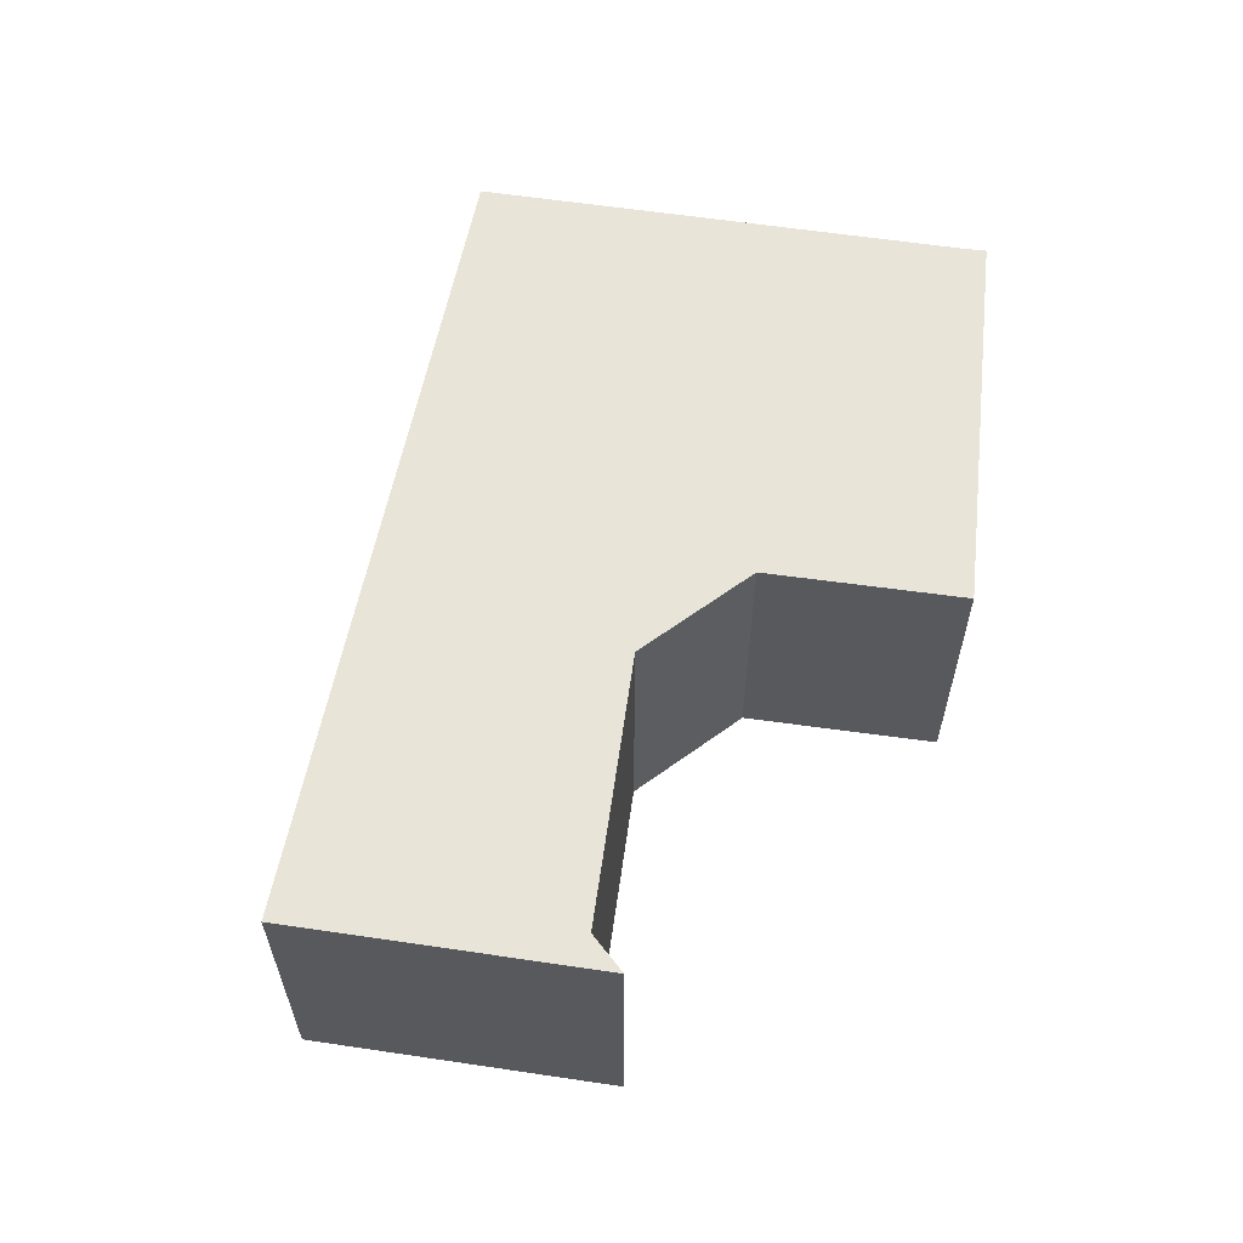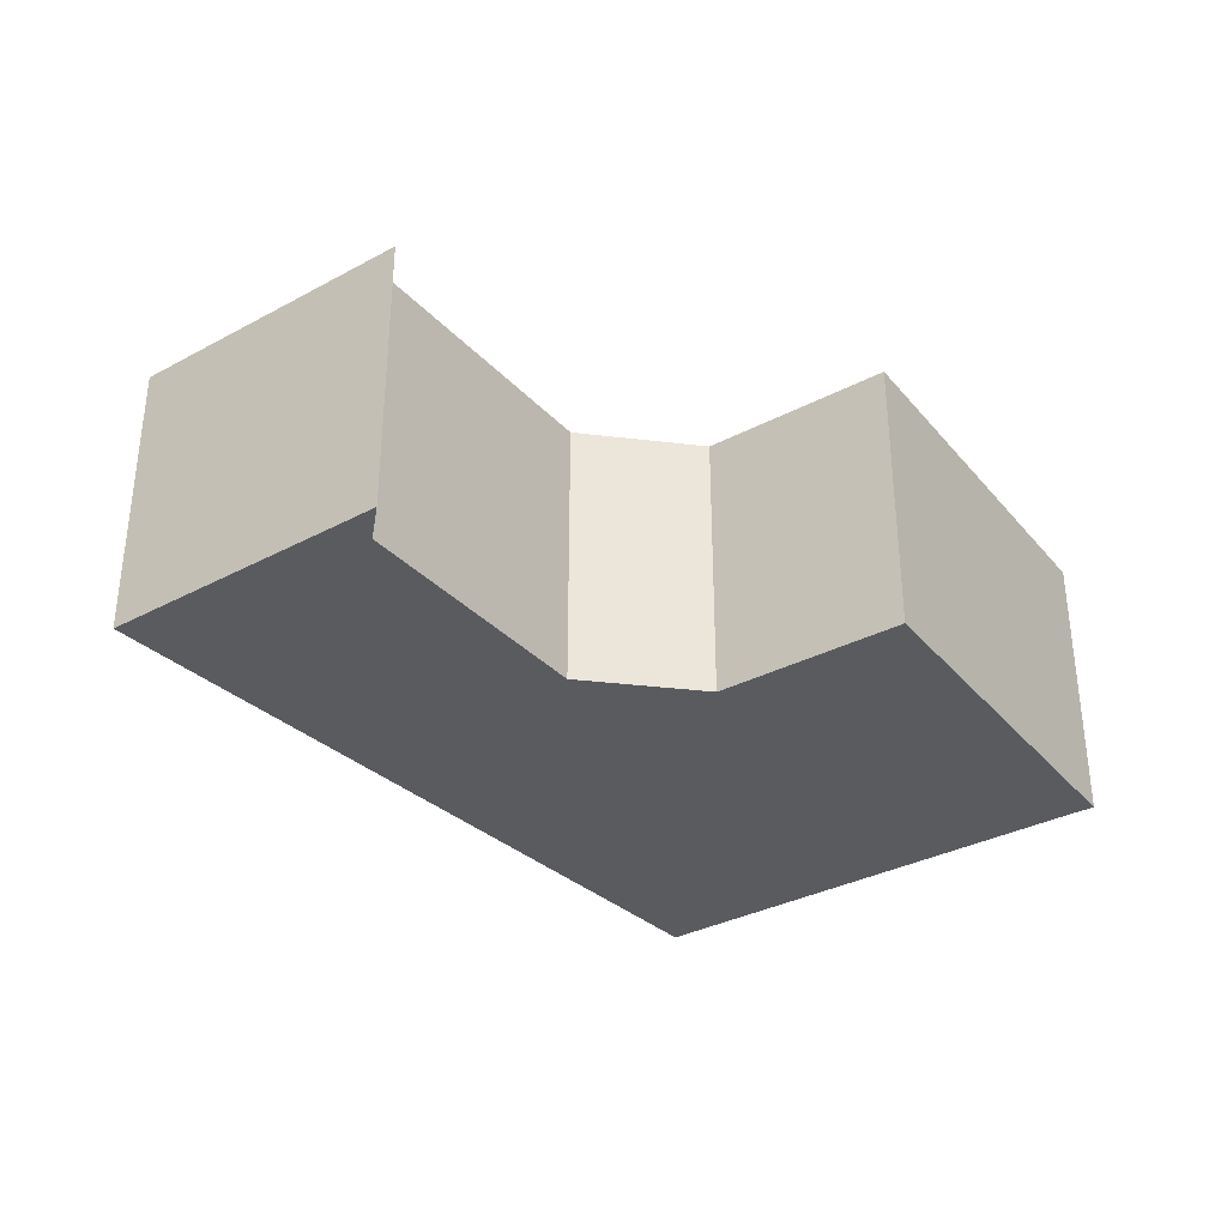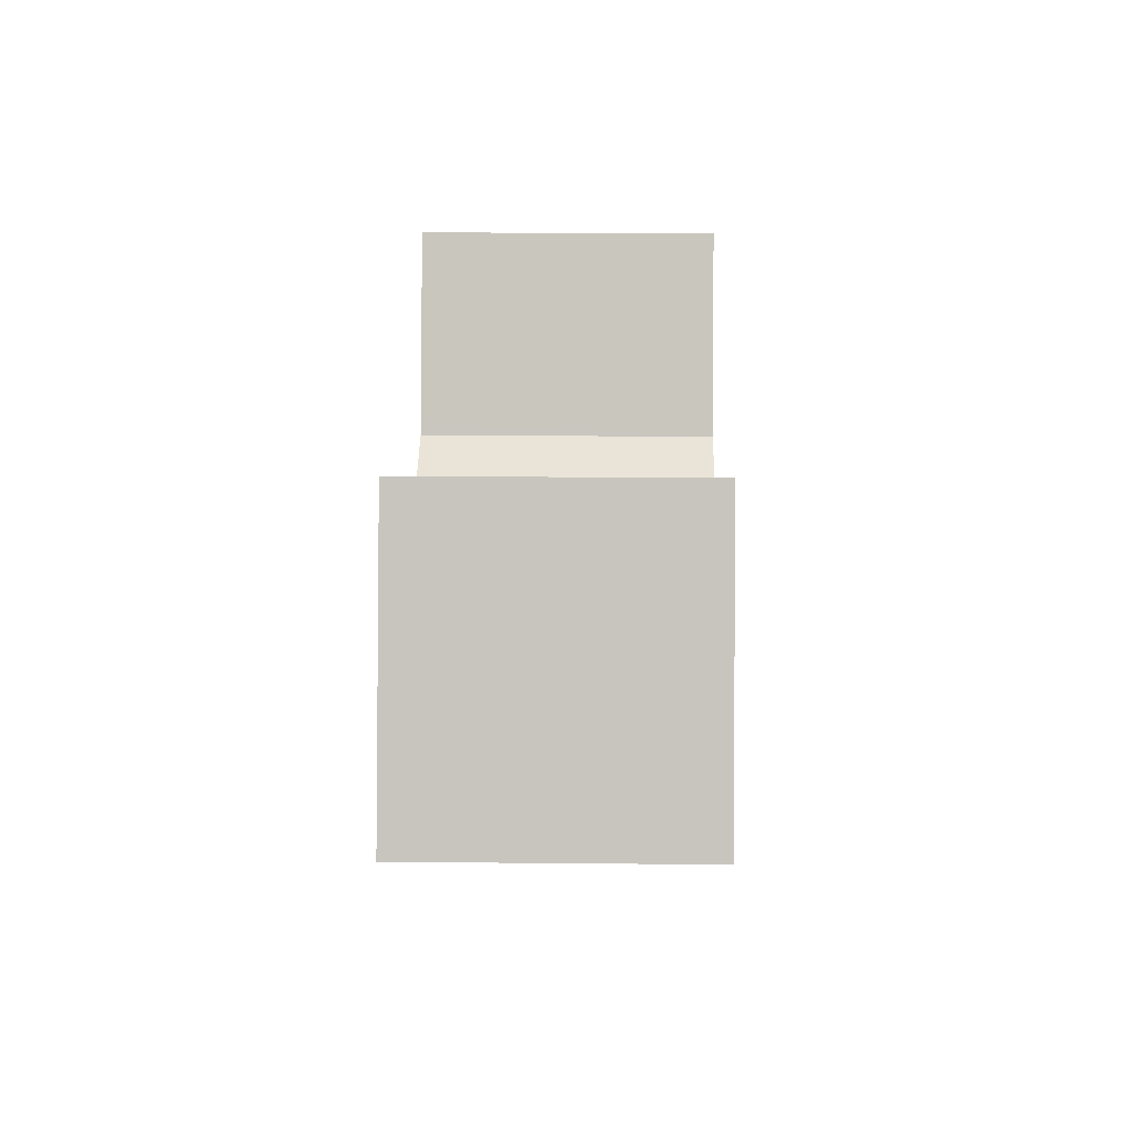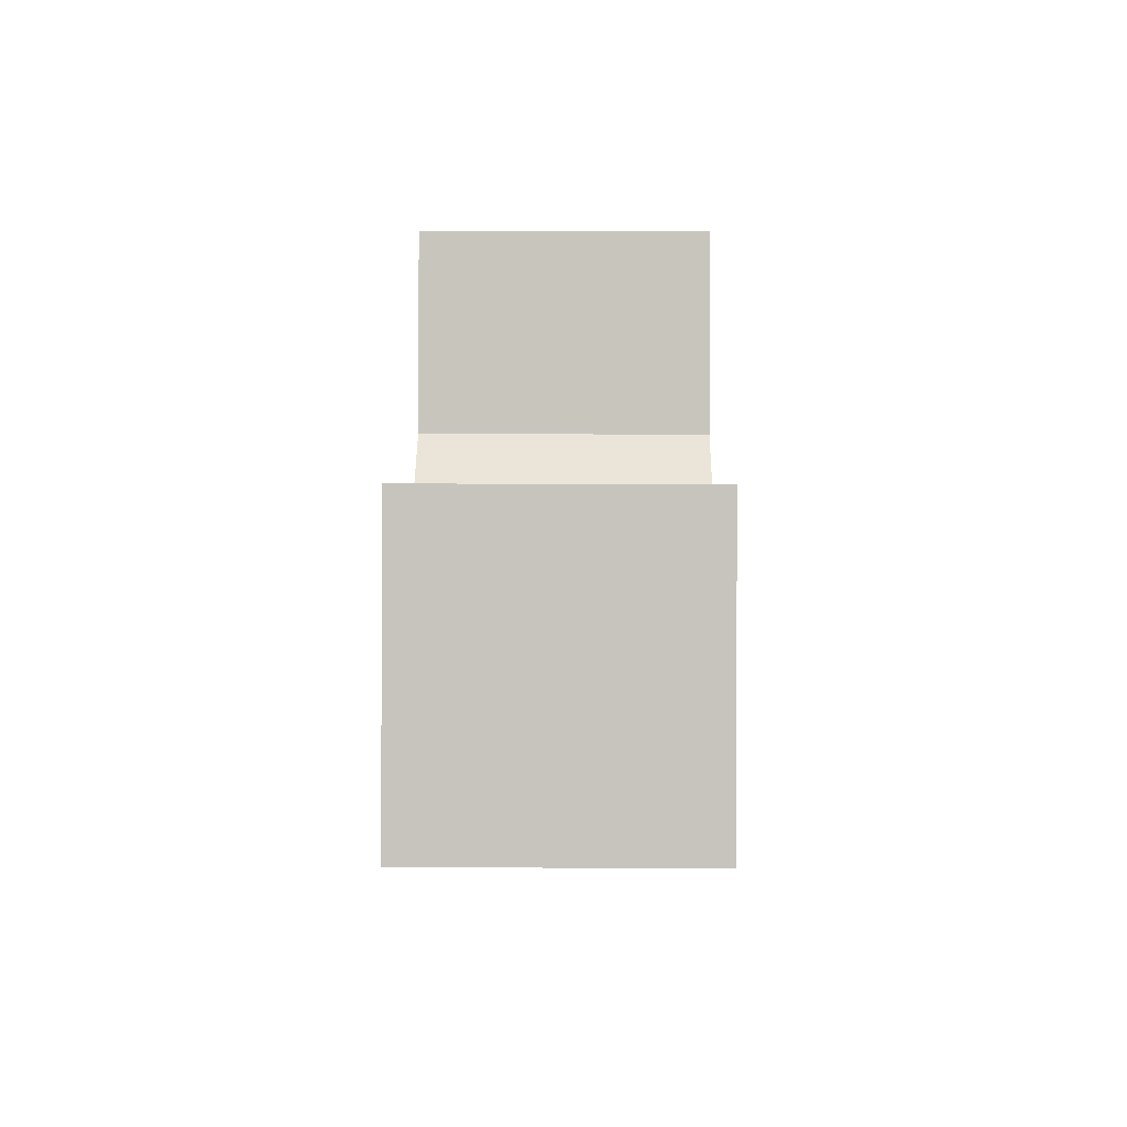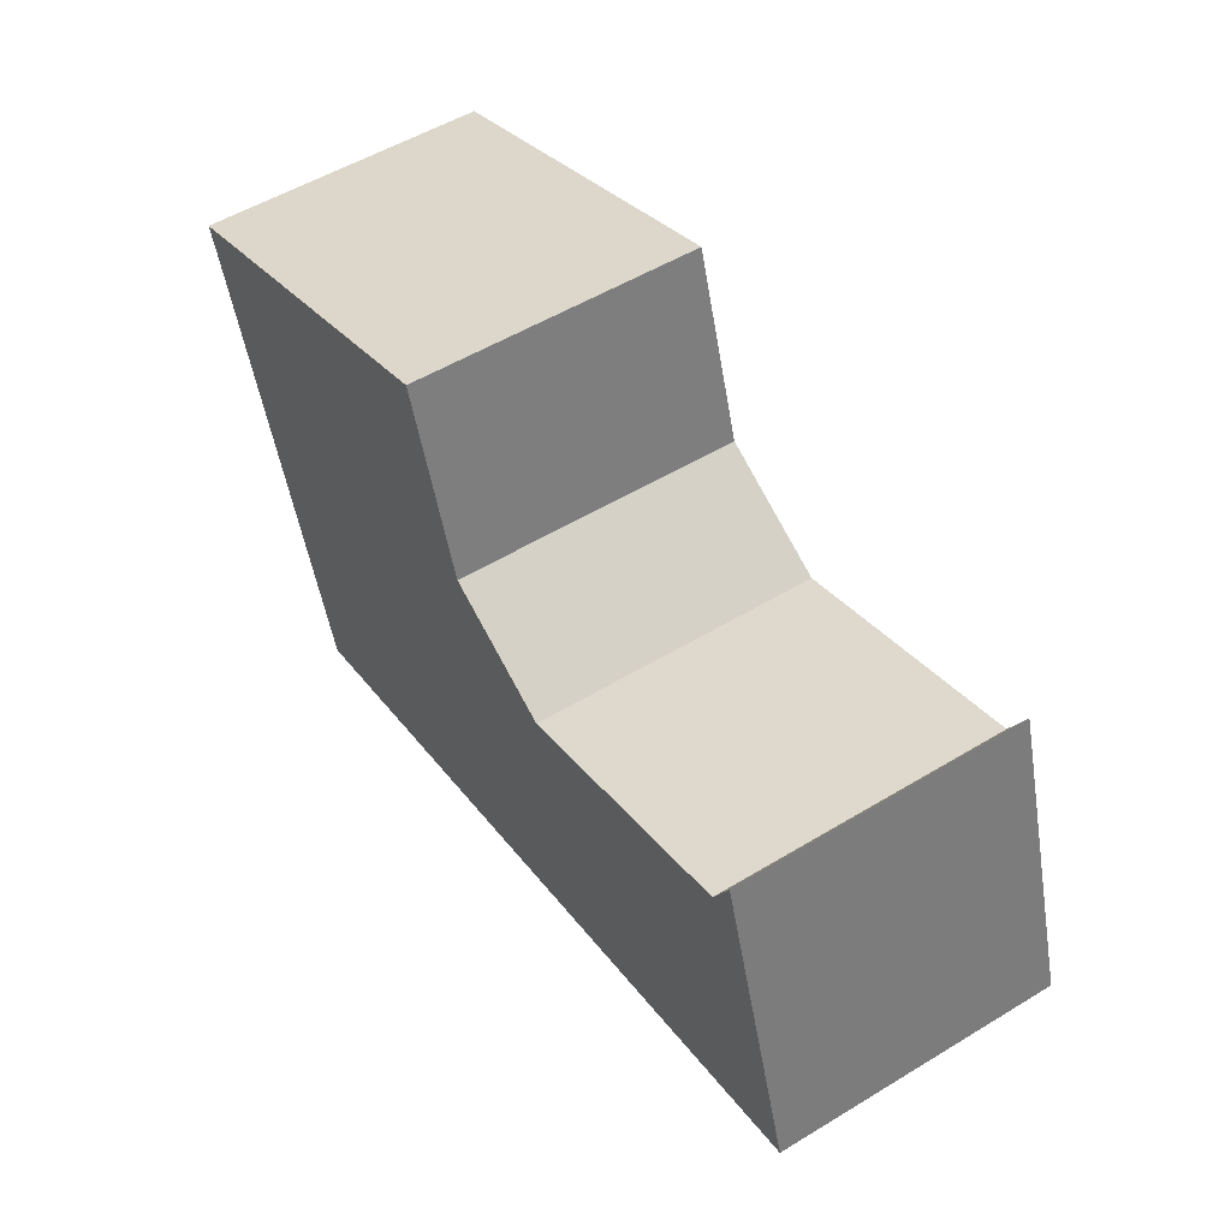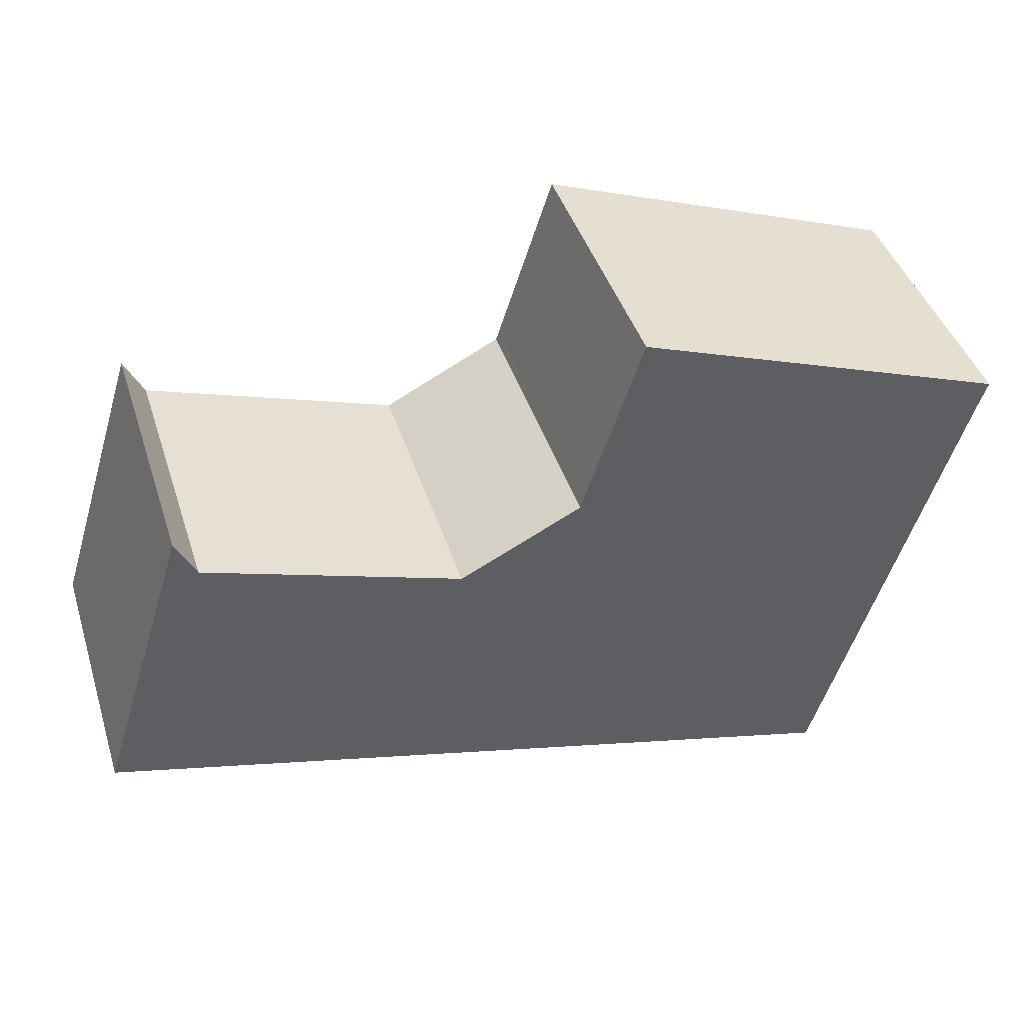
<metadata>
{"format":"obj","ext":"obj","renderer":"f3d","projection":"perspective","resolution":1024,"background":"white","views":[{"elev":59.8,"azim":-63.9,"up":"+Y"},{"elev":-33.4,"azim":-36.3,"up":"+Y"},{"elev":16.7,"azim":-88.9,"up":"+Z"},{"elev":17.7,"azim":-89.5,"up":"+Z"},{"elev":53.4,"azim":-122.9,"up":"+Z"},{"elev":42.8,"azim":-17.4,"up":"+Z"}]}
</metadata>
<code>
v  0 2.837 1.737e-16
v  1.123 2.837 2.519
v  7.818 2.837 -2.059
v  0.919 2.837 2.927
v  3.703 2.837 1.673
v  4.938 2.837 2.301
v  4.975 2.837 2.414
v  5.549 2.837 4.183
v  8.893 2.837 1.382
v  9.271 2.837 2.59
v  9.347 2.837 2.805
v  0.919 -1.792e-16 2.927
v  1.123 -1.542e-16 2.519
v  3.703 -1.024e-16 1.673
v  5.549 -2.561e-16 4.183
v  9.347 -1.718e-16 2.805
v  4.938 -1.409e-16 2.301
v  4.975 -1.478e-16 2.414
v  0 0 0
v  9.271 -1.586e-16 2.59
v  7.818 1.261e-16 -2.059
v  8.893 -8.462e-17 1.382
g defaultobject
f 1 2 3
f 2 1 4
f 3 2 5
f 3 5 6
f 3 6 7
f 3 7 8
f 3 8 9
f 9 8 10
f 10 8 11
f 12 2 4
f 2 12 13
f 13 5 2
f 5 13 14
f 15 11 8
f 11 15 16
f 14 6 5
f 6 14 17
f 17 7 6
f 7 17 8
f 8 17 15
f 15 17 18
f 19 4 1
f 4 19 12
f 16 10 11
f 10 16 20
f 20 9 10
f 9 20 3
f 3 20 21
f 21 20 22
f 21 1 3
f 1 21 19
f 16 15 20
f 22 20 15
f 21 22 15
f 18 21 15
f 17 21 18
f 14 21 17
f 19 21 14
f 13 19 14
f 12 19 13

</code>
